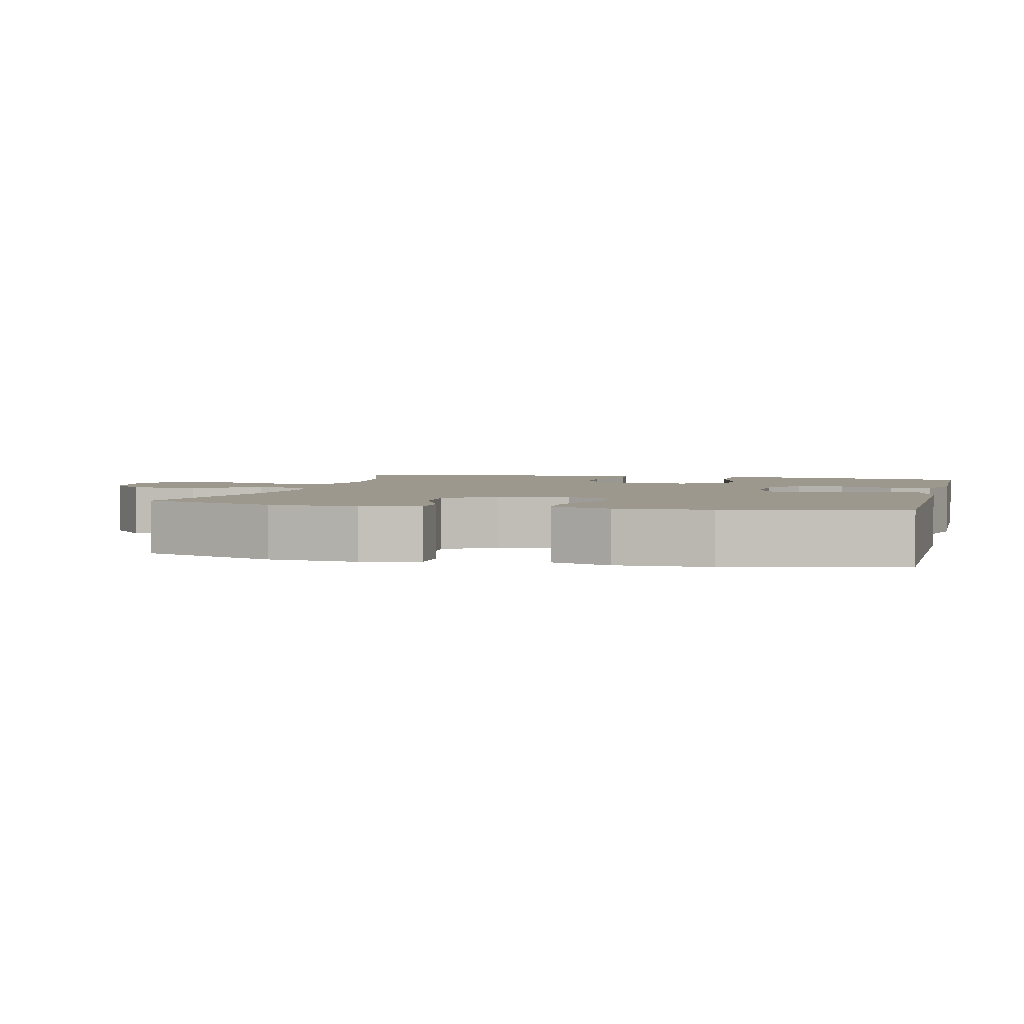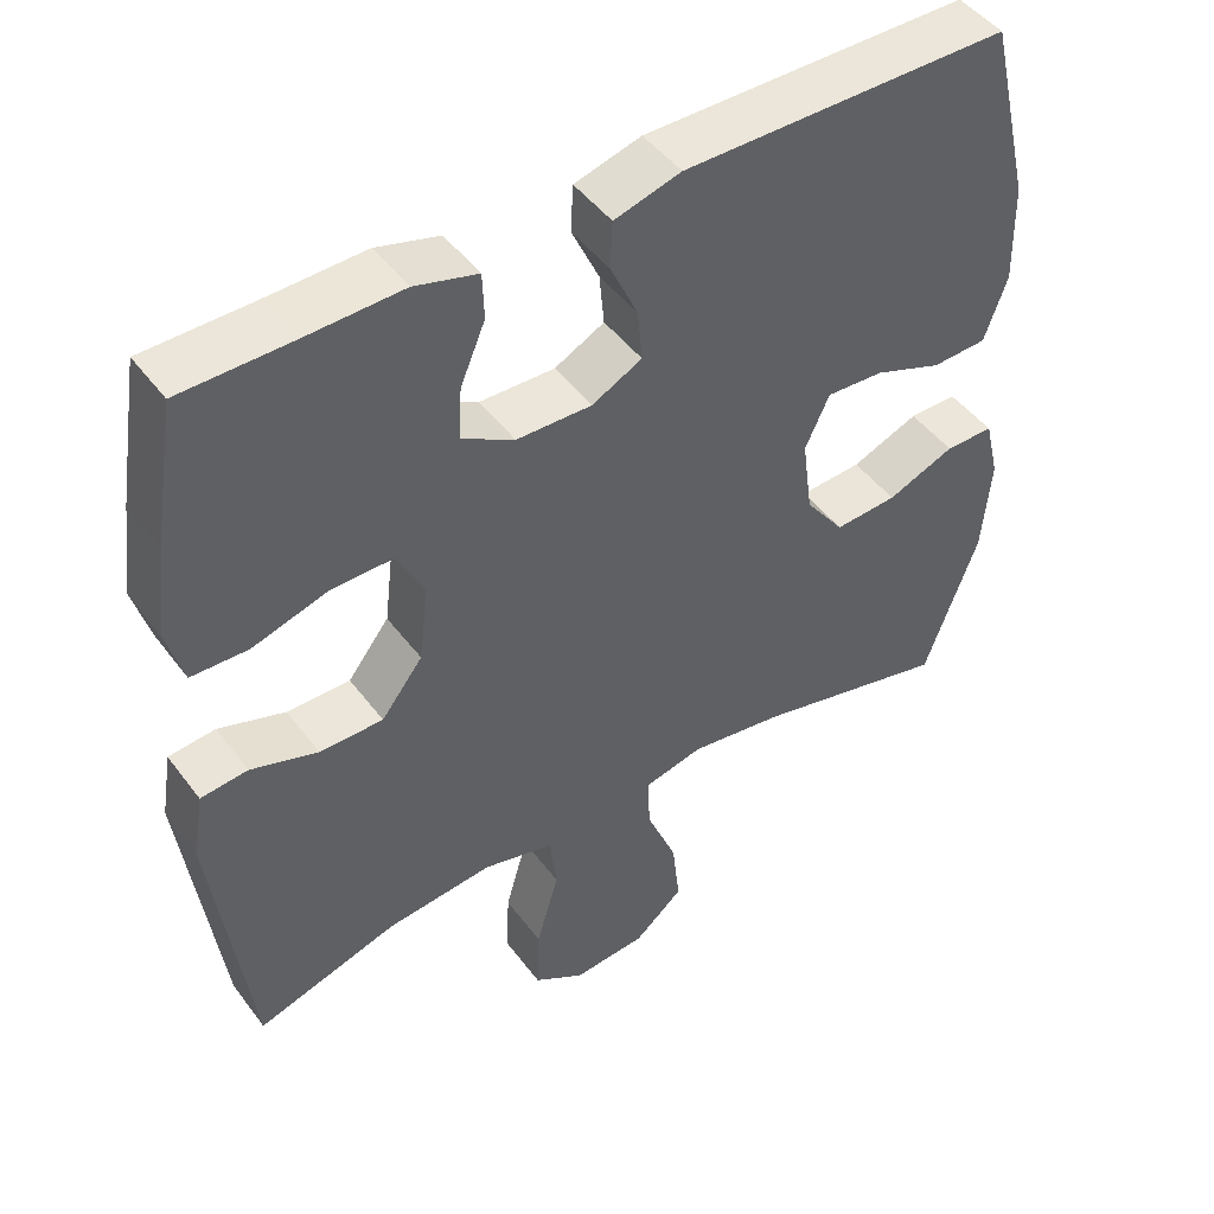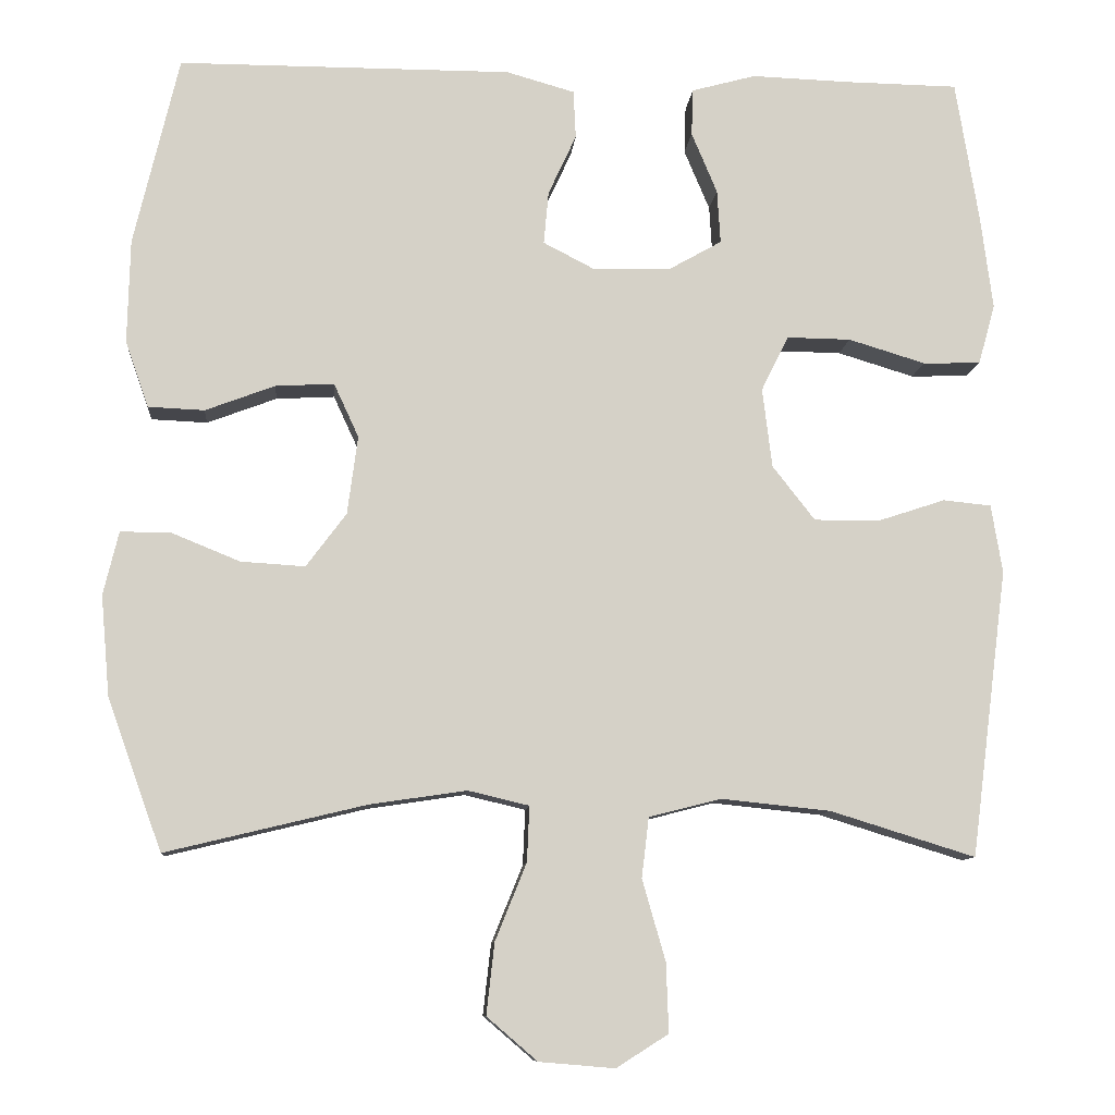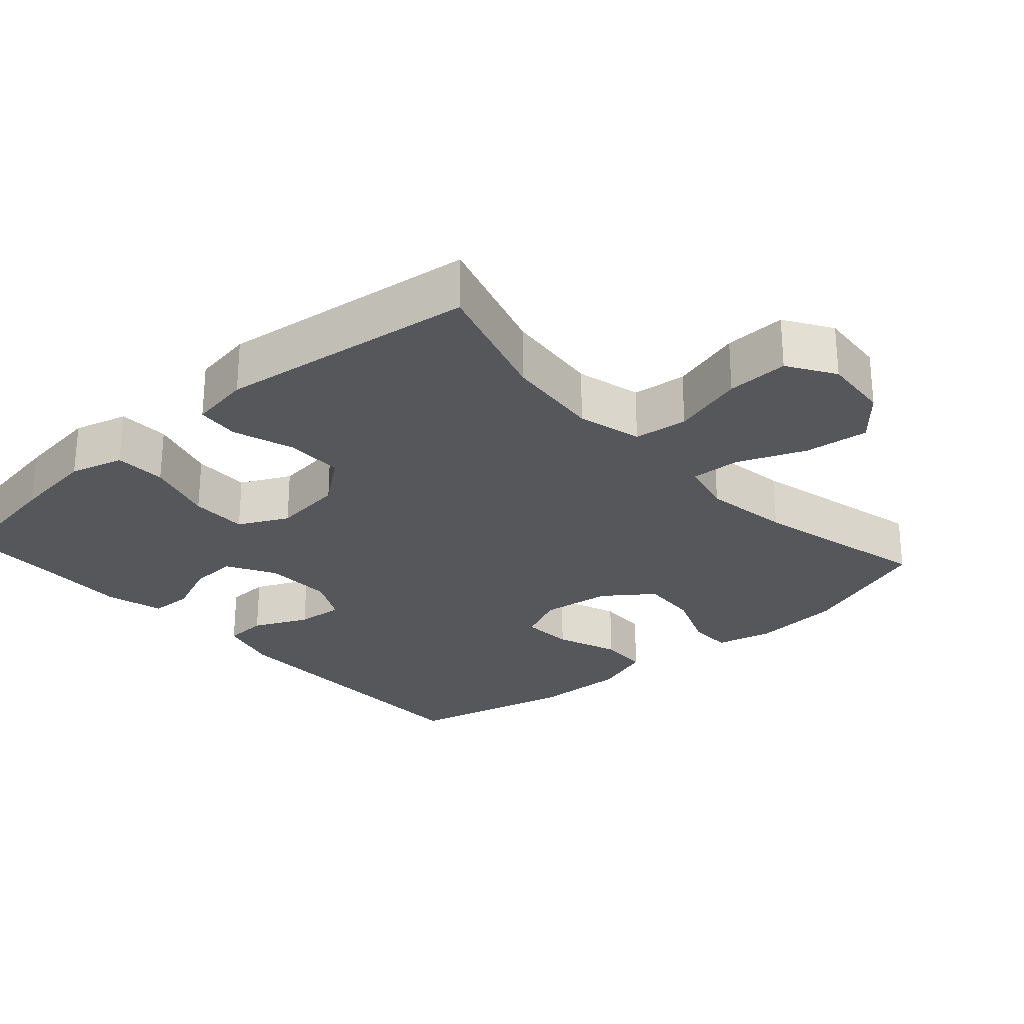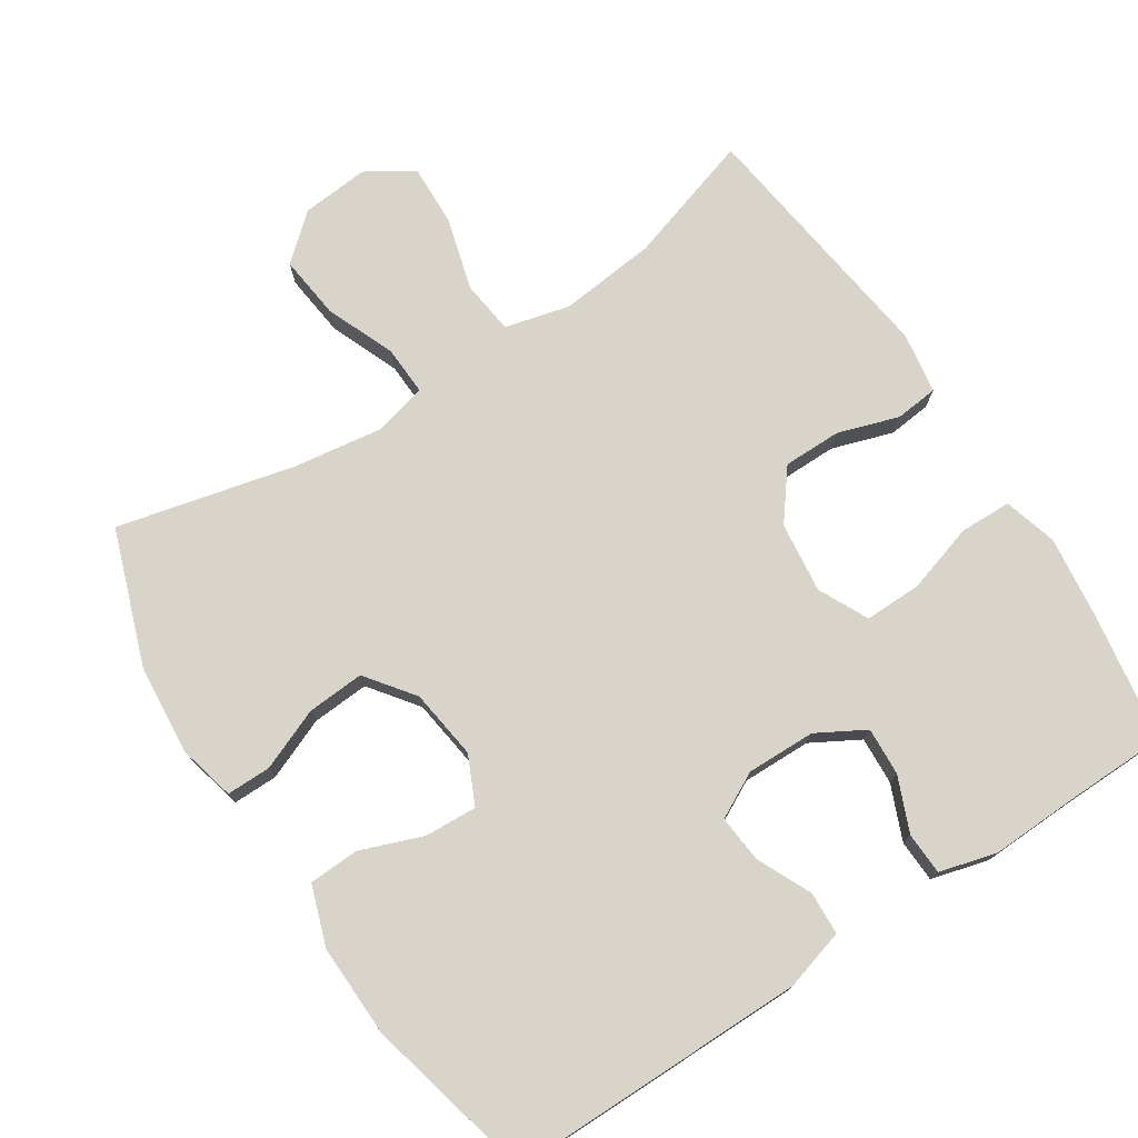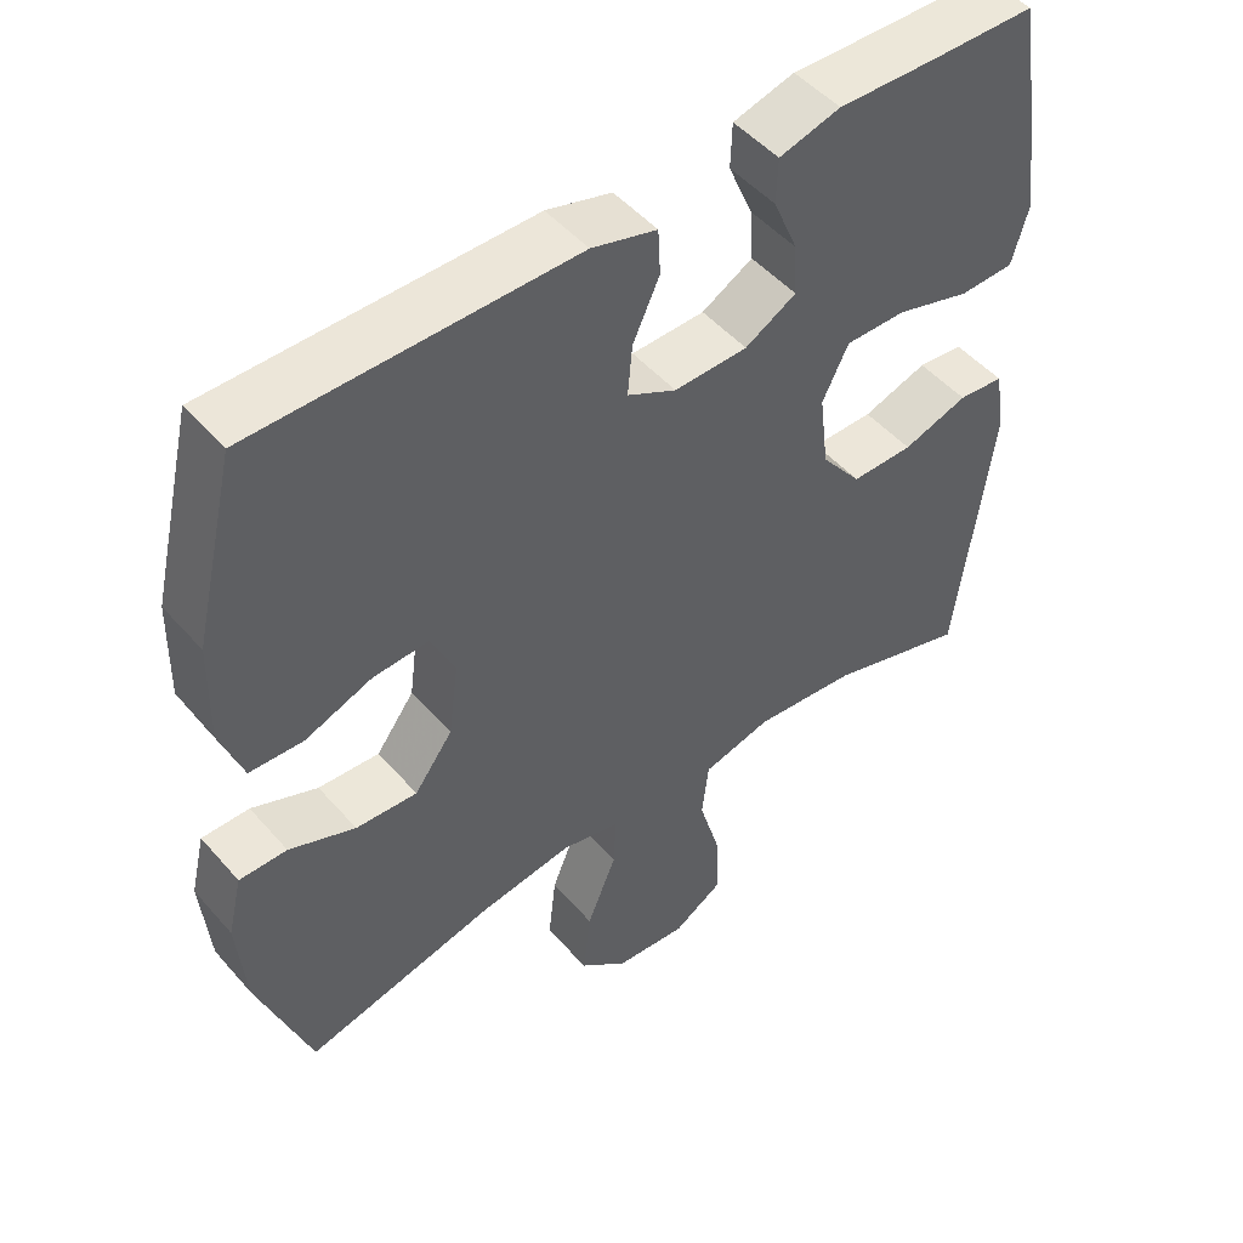
<metadata>
{"format":"obj","ext":"obj","renderer":"f3d","projection":"perspective","resolution":1024,"background":"white","views":[{"elev":3.0,"azim":-76.2,"up":"+Y"},{"elev":46.9,"azim":145.2,"up":"+Z"},{"elev":-9.8,"azim":-5.0,"up":"+Z"},{"elev":-26.6,"azim":131.8,"up":"+Y"},{"elev":75.3,"azim":-33.2,"up":"+Y"},{"elev":49.4,"azim":-39.2,"up":"+Z"}]}
</metadata>
<code>
v -0.5 0.07 -0.5
v -0.568 0.07 -0.311
v -0.579 0.07 -0.186
v -0.56 0.07 -0.107
v -0.498 0.07 -0.107
v -0.412 0.07 -0.142
v -0.332 0.07 -0.147
v -0.282 0.07 -0.08
v -0.269 0.07 0.018
v -0.3 0.07 0.085
v -0.373 0.07 0.081
v -0.46 0.07 0.048
v -0.53 0.07 0.051
v -0.559 0.07 0.134
v -0.556 0.07 0.263
v -0.5 0.07 0.5
v -0.084 0.07 0.501
v 0.001 0.07 0.477
v 0.004 0.07 0.417
v -0.031 0.07 0.341
v -0.037 0.07 0.275
v 0.027 0.07 0.242
v 0.123 0.07 0.244
v 0.19 0.07 0.282
v 0.186 0.07 0.349
v 0.154 0.07 0.425
v 0.156 0.07 0.484
v 0.236 0.07 0.506
v 0.359 0.07 0.502
v 0.5 0.07 0.5
v 0.529 0.07 0.322
v 0.544 0.07 0.205
v 0.523 0.07 0.13
v 0.451 0.07 0.128
v 0.355 0.07 0.157
v 0.275 0.07 0.158
v 0.241 0.07 0.089
v 0.253 0.07 -0.01
v 0.306 0.07 -0.078
v 0.387 0.07 -0.078
v 0.472 0.07 -0.05
v 0.532 0.07 -0.056
v 0.546 0.07 -0.141
v 0.5 0.07 -0.5
v 0.319 0.07 -0.444
v 0.183 0.07 -0.43
v 0.093 0.07 -0.453
v 0.084 0.07 -0.528
v 0.113 0.07 -0.629
v 0.116 0.07 -0.715
v 0.051 0.07 -0.756
v -0.043 0.07 -0.748
v -0.106 0.07 -0.694
v -0.096 0.07 -0.605
v -0.057 0.07 -0.509
v -0.054 0.07 -0.44
v -0.13 0.07 -0.422
v -0.251 0.07 -0.44
v -0.5 0 -0.5
v -0.568 0 -0.311
v -0.579 0 -0.186
v -0.56 0 -0.107
v -0.498 0 -0.107
v -0.412 0 -0.142
v -0.332 0 -0.147
v -0.282 0 -0.08
v -0.269 0 0.018
v -0.3 0 0.085
v -0.373 0 0.081
v -0.46 0 0.048
v -0.53 0 0.051
v -0.559 0 0.134
v -0.556 0 0.263
v -0.5 0 0.5
v -0.084 0 0.501
v 0.001 0 0.477
v 0.004 0 0.417
v -0.031 0 0.341
v -0.037 0 0.275
v 0.027 0 0.242
v 0.123 0 0.244
v 0.19 0 0.282
v 0.186 0 0.349
v 0.154 0 0.425
v 0.156 0 0.484
v 0.236 0 0.506
v 0.359 0 0.502
v 0.5 0 0.5
v 0.529 0 0.322
v 0.544 0 0.205
v 0.523 0 0.13
v 0.451 0 0.128
v 0.355 0 0.157
v 0.275 0 0.158
v 0.241 0 0.089
v 0.253 0 -0.01
v 0.306 0 -0.078
v 0.387 0 -0.078
v 0.472 0 -0.05
v 0.532 0 -0.056
v 0.546 0 -0.141
v 0.5 0 -0.5
v 0.319 0 -0.444
v 0.183 0 -0.43
v 0.093 0 -0.453
v 0.084 0 -0.528
v 0.113 0 -0.629
v 0.116 0 -0.715
v 0.051 0 -0.756
v -0.043 0 -0.748
v -0.106 0 -0.694
v -0.096 0 -0.605
v -0.057 0 -0.509
v -0.054 0 -0.44
v -0.13 0 -0.422
v -0.251 0 -0.44
f 52 53 54 55
f 52 55 56
f 51 52 56
f 48 49 50 51
f 47 48 51 56
f 46 47 56 57
f 42 43 44 45
f 40 41 42 45
f 39 40 45 46
f 38 39 46 57
f 32 33 34 35
f 32 35 36
f 29 30 31 32
f 29 32 36
f 28 29 36 37
f 25 26 27 28
f 24 25 28 37
f 17 18 19 20
f 17 20 21
f 16 17 21
f 15 16 21 22
f 11 12 13 14
f 10 11 14 15
f 3 4 5 6
f 3 6 7
f 58 1 2 3
f 58 3 7
f 57 58 7 8
f 38 57 8 9
f 23 24 37 38
f 22 23 38 9
f 10 15 22
f 9 10 22
f 113 112 111 110
f 114 113 110
f 114 110 109
f 109 108 107 106
f 114 109 106 105
f 115 114 105 104
f 103 102 101 100
f 103 100 99 98
f 104 103 98 97
f 115 104 97 96
f 93 92 91 90
f 94 93 90
f 90 89 88 87
f 94 90 87
f 95 94 87 86
f 86 85 84 83
f 95 86 83 82
f 78 77 76 75
f 79 78 75
f 79 75 74
f 80 79 74 73
f 72 71 70 69
f 73 72 69 68
f 64 63 62 61
f 65 64 61
f 61 60 59 116
f 65 61 116
f 66 65 116 115
f 67 66 115 96
f 96 95 82 81
f 67 96 81 80
f 80 73 68
f 80 68 67
f 1 59 60 2
f 2 60 61 3
f 3 61 62 4
f 4 62 63 5
f 5 63 64 6
f 6 64 65 7
f 7 65 66 8
f 8 66 67 9
f 9 67 68 10
f 10 68 69 11
f 11 69 70 12
f 12 70 71 13
f 13 71 72 14
f 14 72 73 15
f 15 73 74 16
f 16 74 75 17
f 17 75 76 18
f 18 76 77 19
f 19 77 78 20
f 20 78 79 21
f 21 79 80 22
f 22 80 81 23
f 23 81 82 24
f 24 82 83 25
f 25 83 84 26
f 26 84 85 27
f 27 85 86 28
f 28 86 87 29
f 29 87 88 30
f 30 88 89 31
f 31 89 90 32
f 32 90 91 33
f 33 91 92 34
f 34 92 93 35
f 35 93 94 36
f 36 94 95 37
f 37 95 96 38
f 38 96 97 39
f 39 97 98 40
f 40 98 99 41
f 41 99 100 42
f 42 100 101 43
f 43 101 102 44
f 44 102 103 45
f 45 103 104 46
f 46 104 105 47
f 47 105 106 48
f 48 106 107 49
f 49 107 108 50
f 50 108 109 51
f 51 109 110 52
f 52 110 111 53
f 53 111 112 54
f 54 112 113 55
f 55 113 114 56
f 56 114 115 57
f 57 115 116 58
f 58 116 59 1

</code>
